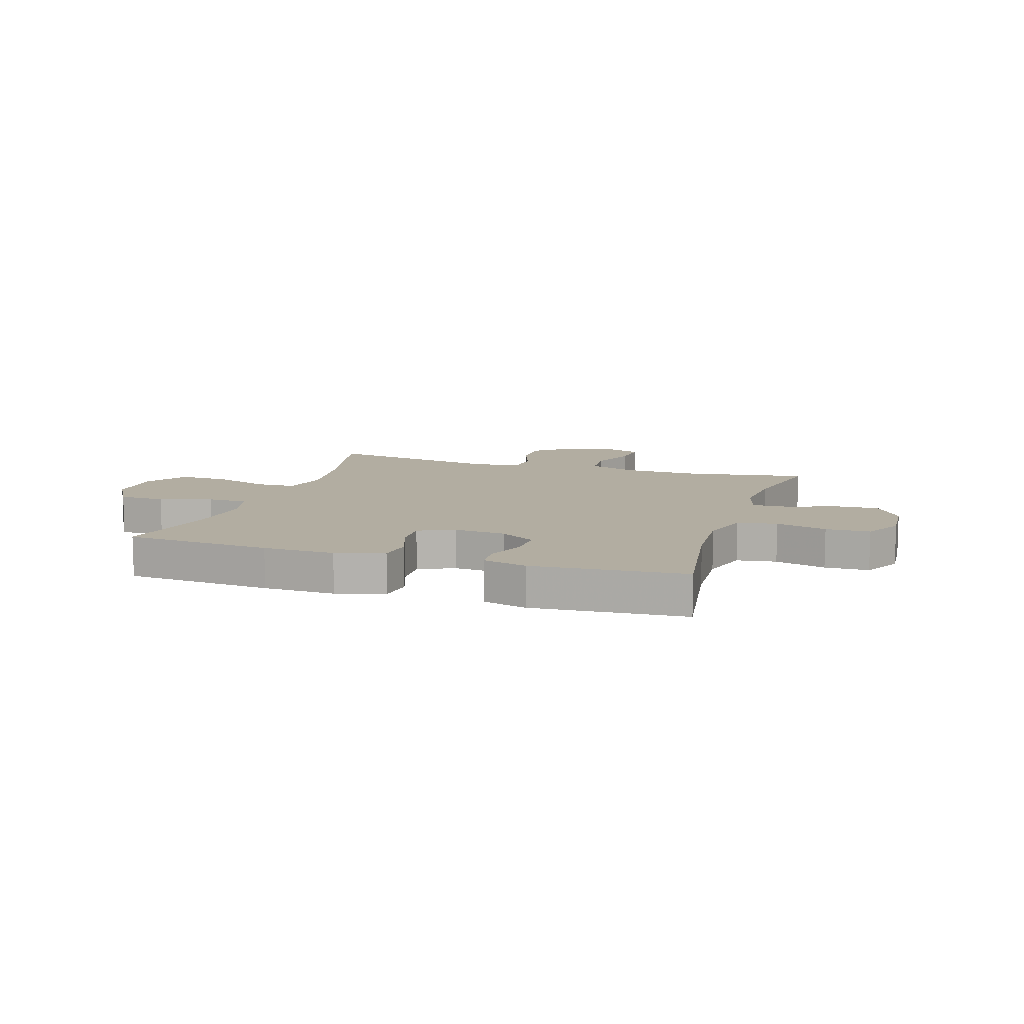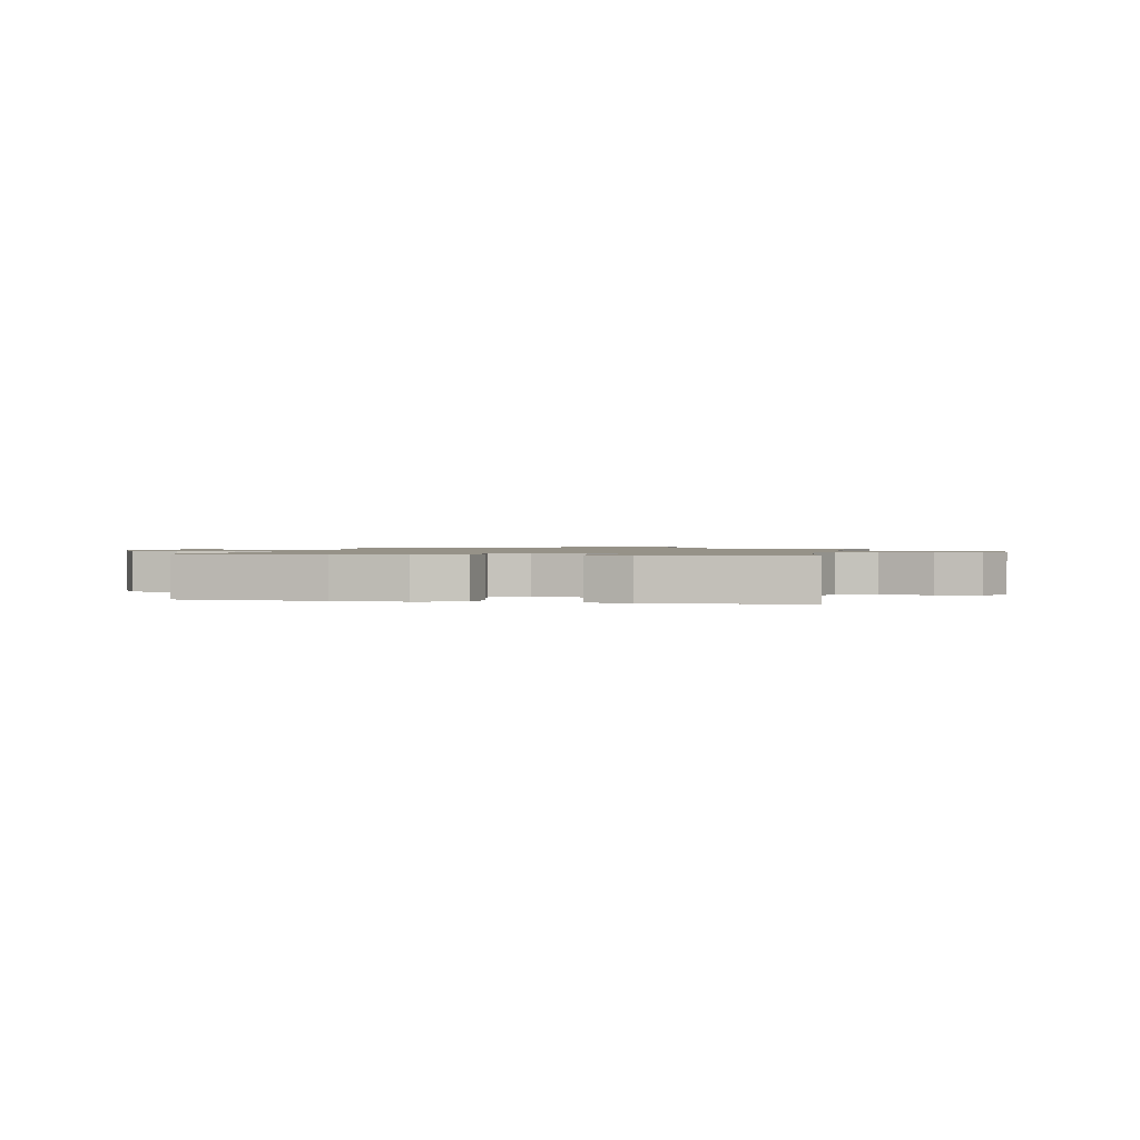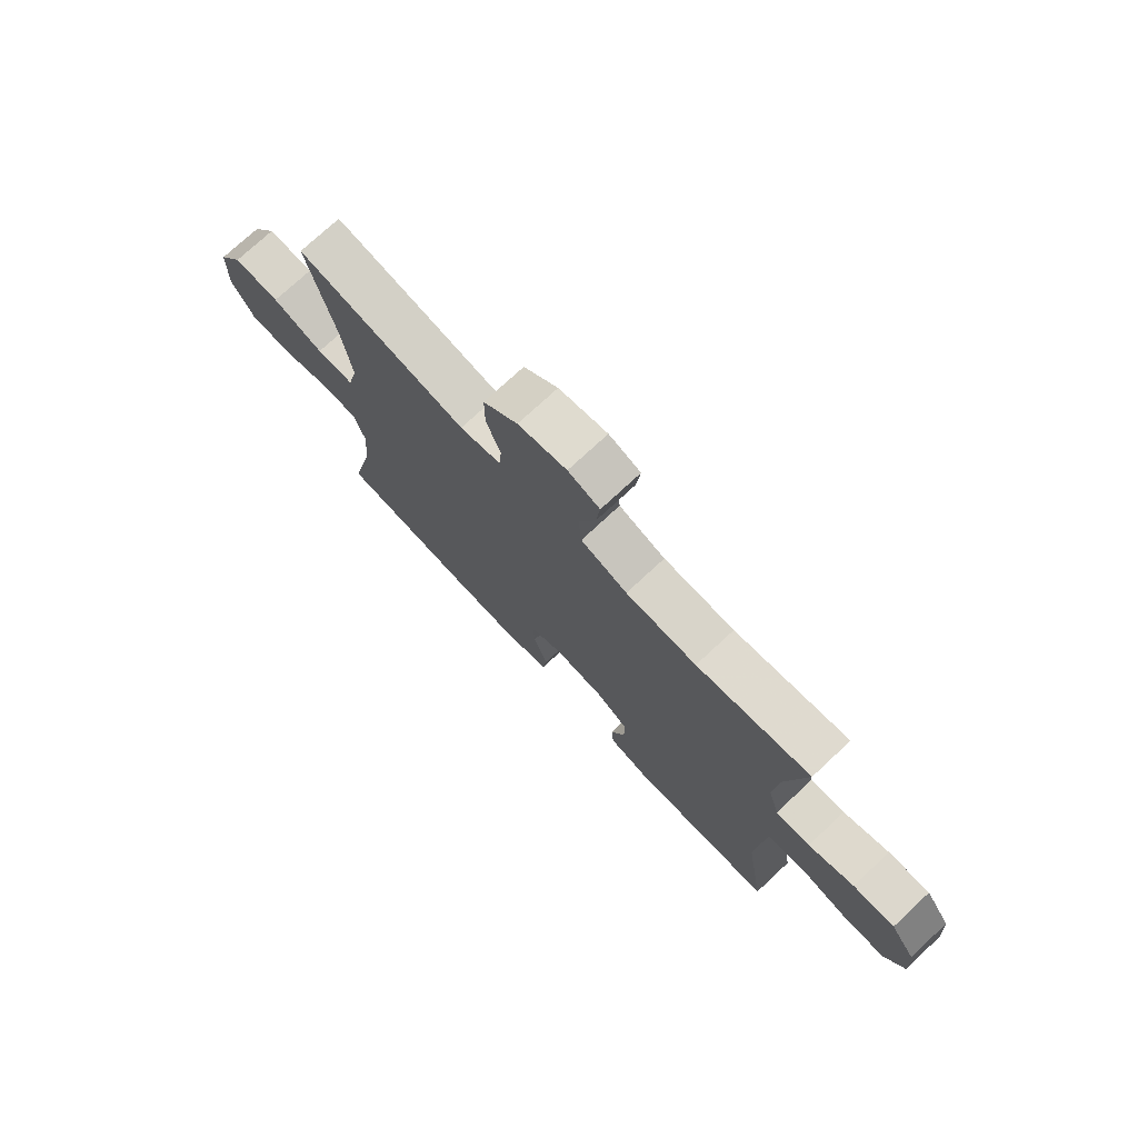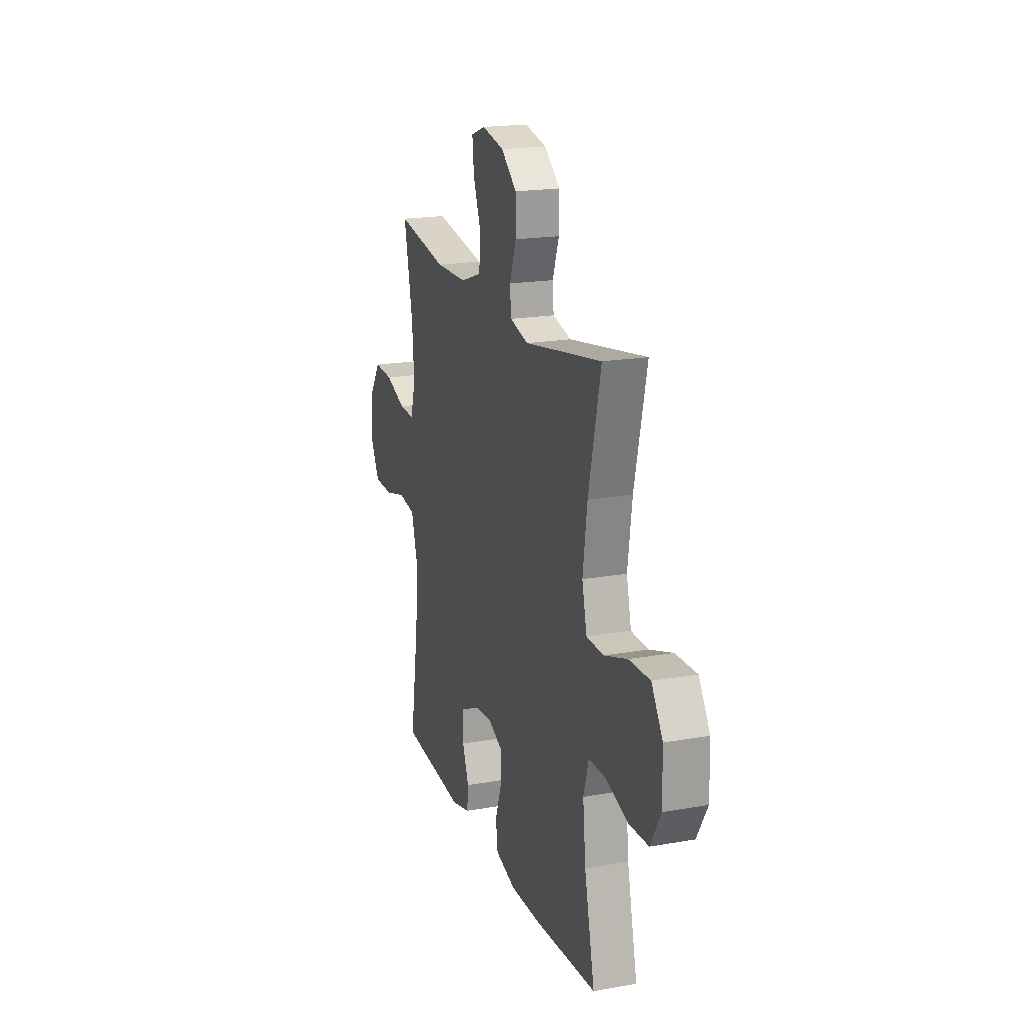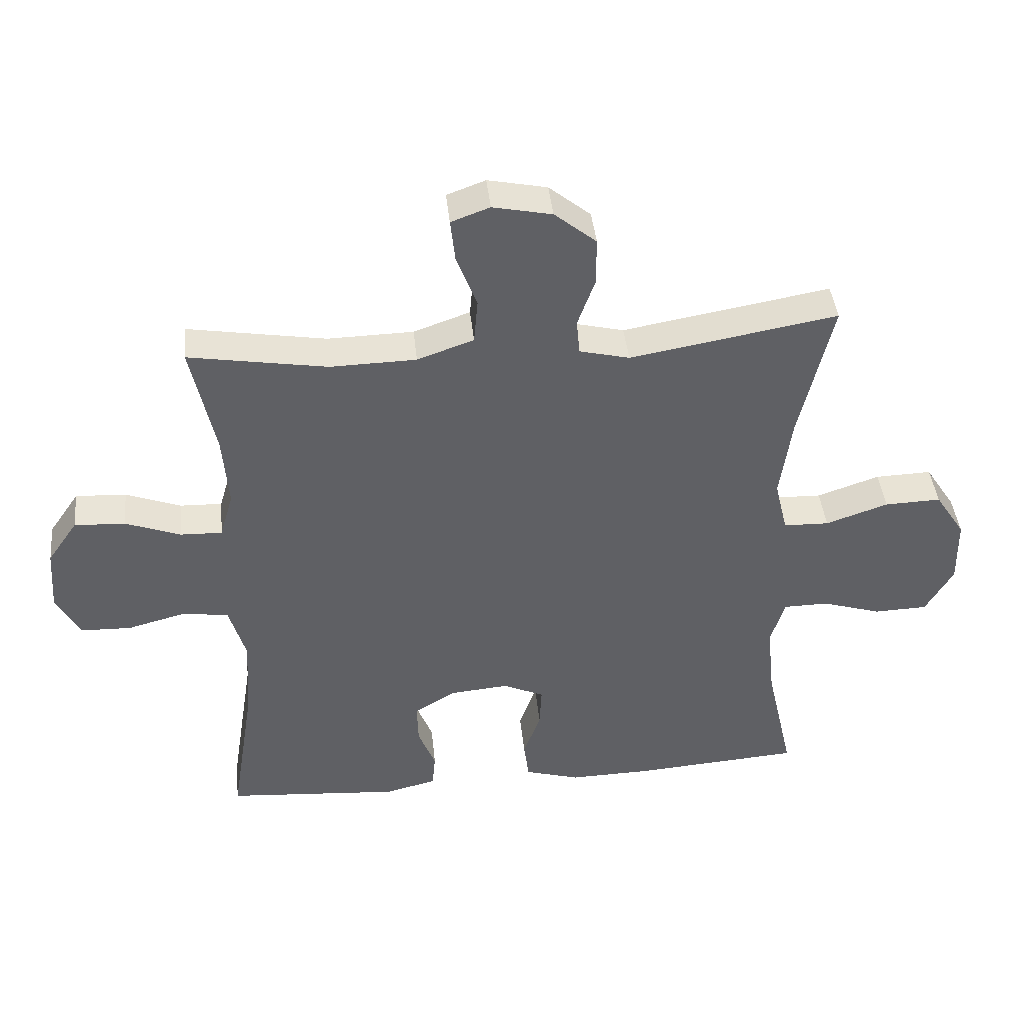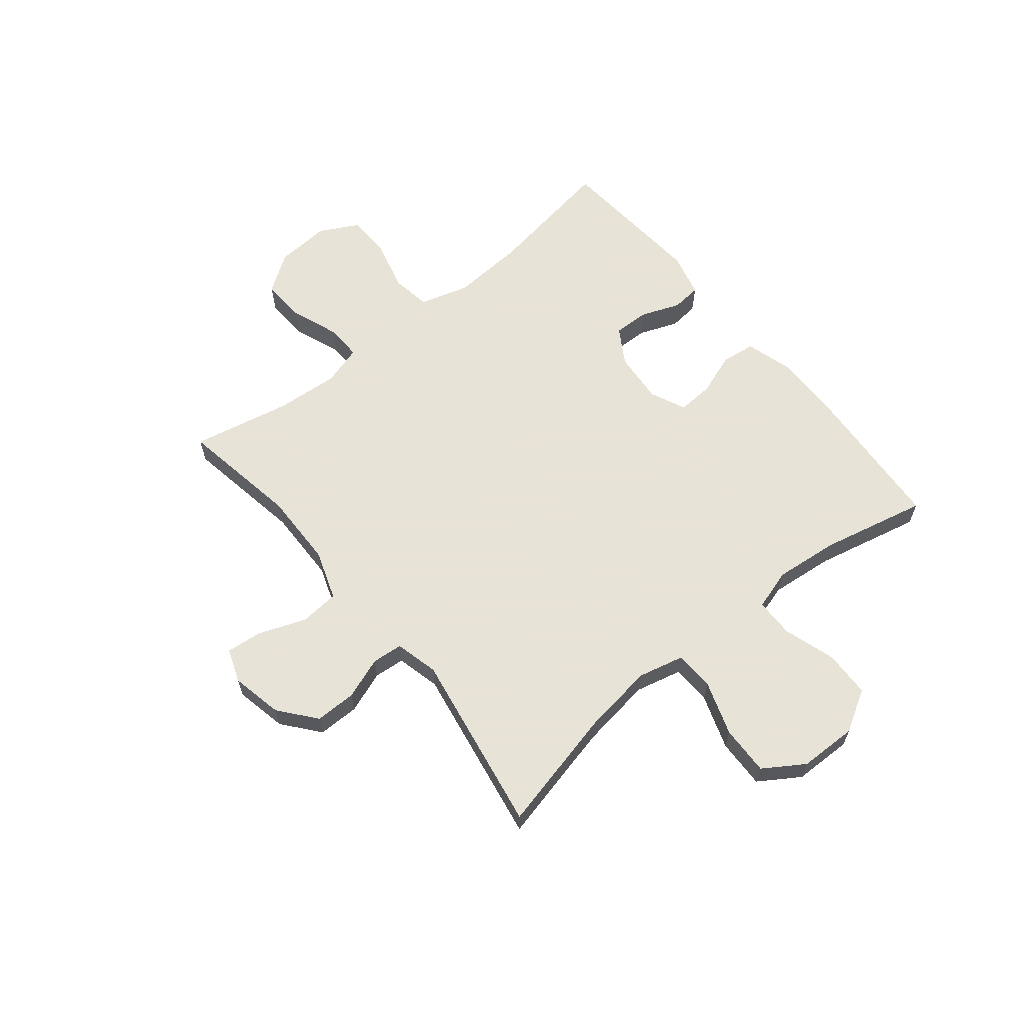
<metadata>
{"format":"obj","ext":"obj","renderer":"f3d","projection":"perspective","resolution":1024,"background":"white","views":[{"elev":10.5,"azim":-162.2,"up":"+Y"},{"elev":1.2,"azim":-168.2,"up":"+Y"},{"elev":74.4,"azim":-133.0,"up":"+Z"},{"elev":19.2,"azim":71.6,"up":"+Z"},{"elev":42.1,"azim":-5.9,"up":"+Z"},{"elev":62.6,"azim":50.8,"up":"+Y"}]}
</metadata>
<code>
v -0.5 0.07 -0.5
v -0.463 0.07 -0.266
v -0.455 0.07 -0.135
v -0.481 0.07 -0.047
v -0.552 0.07 -0.036
v -0.643 0.07 -0.06
v -0.722 0.07 -0.058
v -0.759 0.07 0.011
v -0.752 0.07 0.109
v -0.705 0.07 0.177
v -0.626 0.07 0.173
v -0.54 0.07 0.141
v -0.475 0.07 0.139
v -0.454 0.07 0.211
v -0.463 0.07 0.324
v -0.5 0.07 0.5
v -0.285 0.07 0.464
v -0.151 0.07 0.467
v -0.063 0.07 0.498
v -0.057 0.07 0.568
v -0.089 0.07 0.652
v -0.096 0.07 0.717
v -0.036 0.07 0.739
v 0.056 0.07 0.72
v 0.121 0.07 0.667
v 0.121 0.07 0.593
v 0.094 0.07 0.518
v 0.099 0.07 0.463
v 0.177 0.07 0.444
v 0.5 0.07 0.5
v 0.449 0.07 0.28
v 0.431 0.07 0.151
v 0.451 0.07 0.068
v 0.522 0.07 0.066
v 0.619 0.07 0.099
v 0.707 0.07 0.102
v 0.754 0.07 0.03
v 0.756 0.07 -0.074
v 0.713 0.07 -0.148
v 0.63 0.07 -0.151
v 0.537 0.07 -0.122
v 0.467 0.07 -0.123
v 0.445 0.07 -0.196
v 0.457 0.07 -0.311
v 0.5 0.07 -0.5
v 0.239 0.07 -0.519
v 0.111 0.07 -0.522
v 0.025 0.07 -0.497
v 0.017 0.07 -0.436
v 0.044 0.07 -0.36
v 0.047 0.07 -0.296
v -0.017 0.07 -0.267
v -0.109 0.07 -0.275
v -0.173 0.07 -0.314
v -0.171 0.07 -0.379
v -0.144 0.07 -0.448
v -0.149 0.07 -0.501
v -0.228 0.07 -0.521
v -0.5 0 -0.5
v -0.463 0 -0.266
v -0.455 0 -0.135
v -0.481 0 -0.047
v -0.552 0 -0.036
v -0.643 0 -0.06
v -0.722 0 -0.058
v -0.759 0 0.011
v -0.752 0 0.109
v -0.705 0 0.177
v -0.626 0 0.173
v -0.54 0 0.141
v -0.475 0 0.139
v -0.454 0 0.211
v -0.463 0 0.324
v -0.5 0 0.5
v -0.285 0 0.464
v -0.151 0 0.467
v -0.063 0 0.498
v -0.057 0 0.568
v -0.089 0 0.652
v -0.096 0 0.717
v -0.036 0 0.739
v 0.056 0 0.72
v 0.121 0 0.667
v 0.121 0 0.593
v 0.094 0 0.518
v 0.099 0 0.463
v 0.177 0 0.444
v 0.5 0 0.5
v 0.449 0 0.28
v 0.431 0 0.151
v 0.451 0 0.068
v 0.522 0 0.066
v 0.619 0 0.099
v 0.707 0 0.102
v 0.754 0 0.03
v 0.756 0 -0.074
v 0.713 0 -0.148
v 0.63 0 -0.151
v 0.537 0 -0.122
v 0.467 0 -0.123
v 0.445 0 -0.196
v 0.457 0 -0.311
v 0.5 0 -0.5
v 0.239 0 -0.519
v 0.111 0 -0.522
v 0.025 0 -0.497
v 0.017 0 -0.436
v 0.044 0 -0.36
v 0.047 0 -0.296
v -0.017 0 -0.267
v -0.109 0 -0.275
v -0.173 0 -0.314
v -0.171 0 -0.379
v -0.144 0 -0.448
v -0.149 0 -0.501
v -0.228 0 -0.521
f 55 56 57 58
f 54 55 58 1
f 53 54 1 2
f 52 53 2 3
f 47 48 49 50
f 47 50 51
f 44 45 46 47
f 43 44 47 51
f 42 43 51 52
f 38 39 40 41
f 38 41 42
f 37 38 42
f 34 35 36 37
f 33 34 37 42
f 32 33 42 52
f 29 30 31
f 28 29 31 32
f 24 25 26 27
f 24 27 28
f 23 24 28
f 20 21 22 23
f 19 20 23 28
f 18 19 28 32
f 15 16 17
f 14 15 17 18
f 13 14 18 32
f 9 10 11 12
f 9 12 13
f 5 6 7 8
f 4 5 8 9
f 32 52 3 4
f 4 9 13 32
f 116 115 114 113
f 59 116 113 112
f 60 59 112 111
f 61 60 111 110
f 108 107 106 105
f 109 108 105
f 105 104 103 102
f 109 105 102 101
f 110 109 101 100
f 99 98 97 96
f 100 99 96
f 100 96 95
f 95 94 93 92
f 100 95 92 91
f 110 100 91 90
f 89 88 87
f 90 89 87 86
f 85 84 83 82
f 86 85 82
f 86 82 81
f 81 80 79 78
f 86 81 78 77
f 90 86 77 76
f 75 74 73
f 76 75 73 72
f 90 76 72 71
f 70 69 68 67
f 71 70 67
f 66 65 64 63
f 67 66 63 62
f 62 61 110 90
f 90 71 67 62
f 1 59 60 2
f 2 60 61 3
f 3 61 62 4
f 4 62 63 5
f 5 63 64 6
f 6 64 65 7
f 7 65 66 8
f 8 66 67 9
f 9 67 68 10
f 10 68 69 11
f 11 69 70 12
f 12 70 71 13
f 13 71 72 14
f 14 72 73 15
f 15 73 74 16
f 16 74 75 17
f 17 75 76 18
f 18 76 77 19
f 19 77 78 20
f 20 78 79 21
f 21 79 80 22
f 22 80 81 23
f 23 81 82 24
f 24 82 83 25
f 25 83 84 26
f 26 84 85 27
f 27 85 86 28
f 28 86 87 29
f 29 87 88 30
f 30 88 89 31
f 31 89 90 32
f 32 90 91 33
f 33 91 92 34
f 34 92 93 35
f 35 93 94 36
f 36 94 95 37
f 37 95 96 38
f 38 96 97 39
f 39 97 98 40
f 40 98 99 41
f 41 99 100 42
f 42 100 101 43
f 43 101 102 44
f 44 102 103 45
f 45 103 104 46
f 46 104 105 47
f 47 105 106 48
f 48 106 107 49
f 49 107 108 50
f 50 108 109 51
f 51 109 110 52
f 52 110 111 53
f 53 111 112 54
f 54 112 113 55
f 55 113 114 56
f 56 114 115 57
f 57 115 116 58
f 58 116 59 1

</code>
